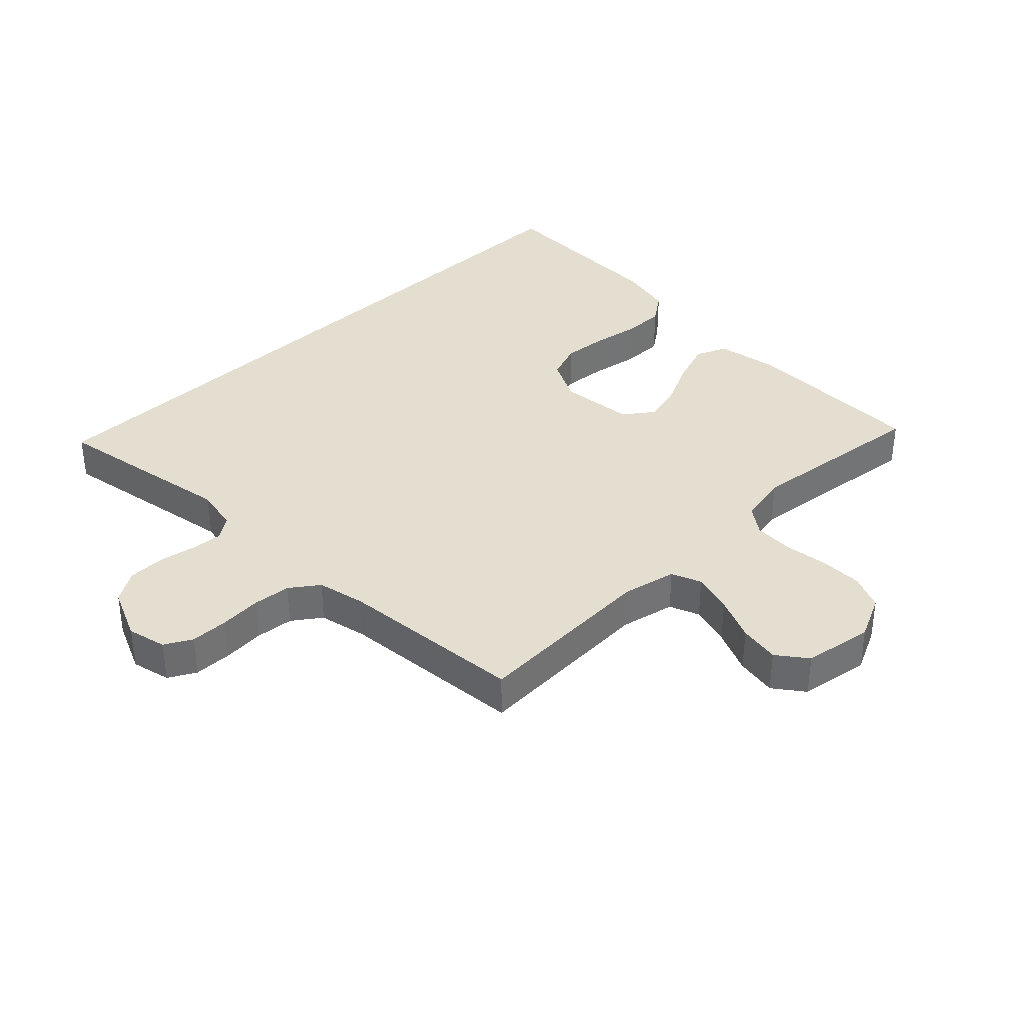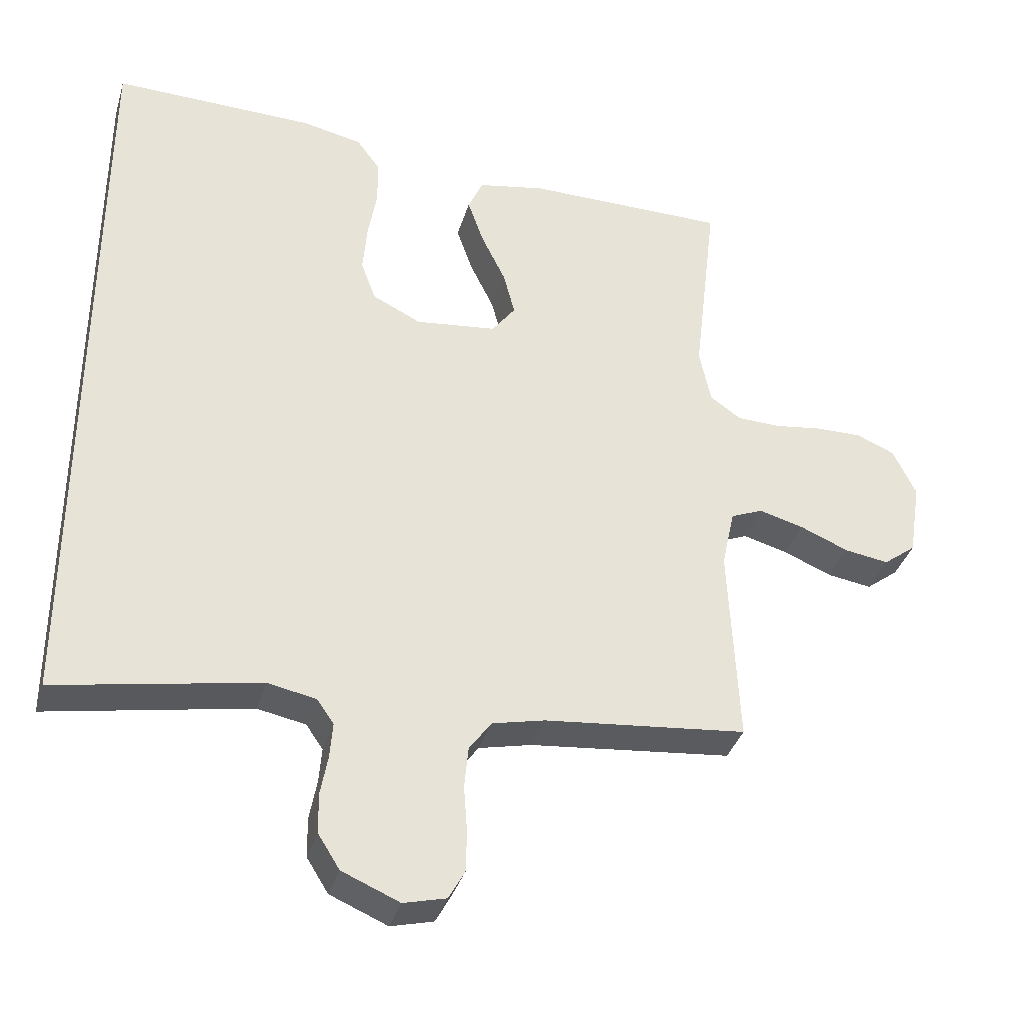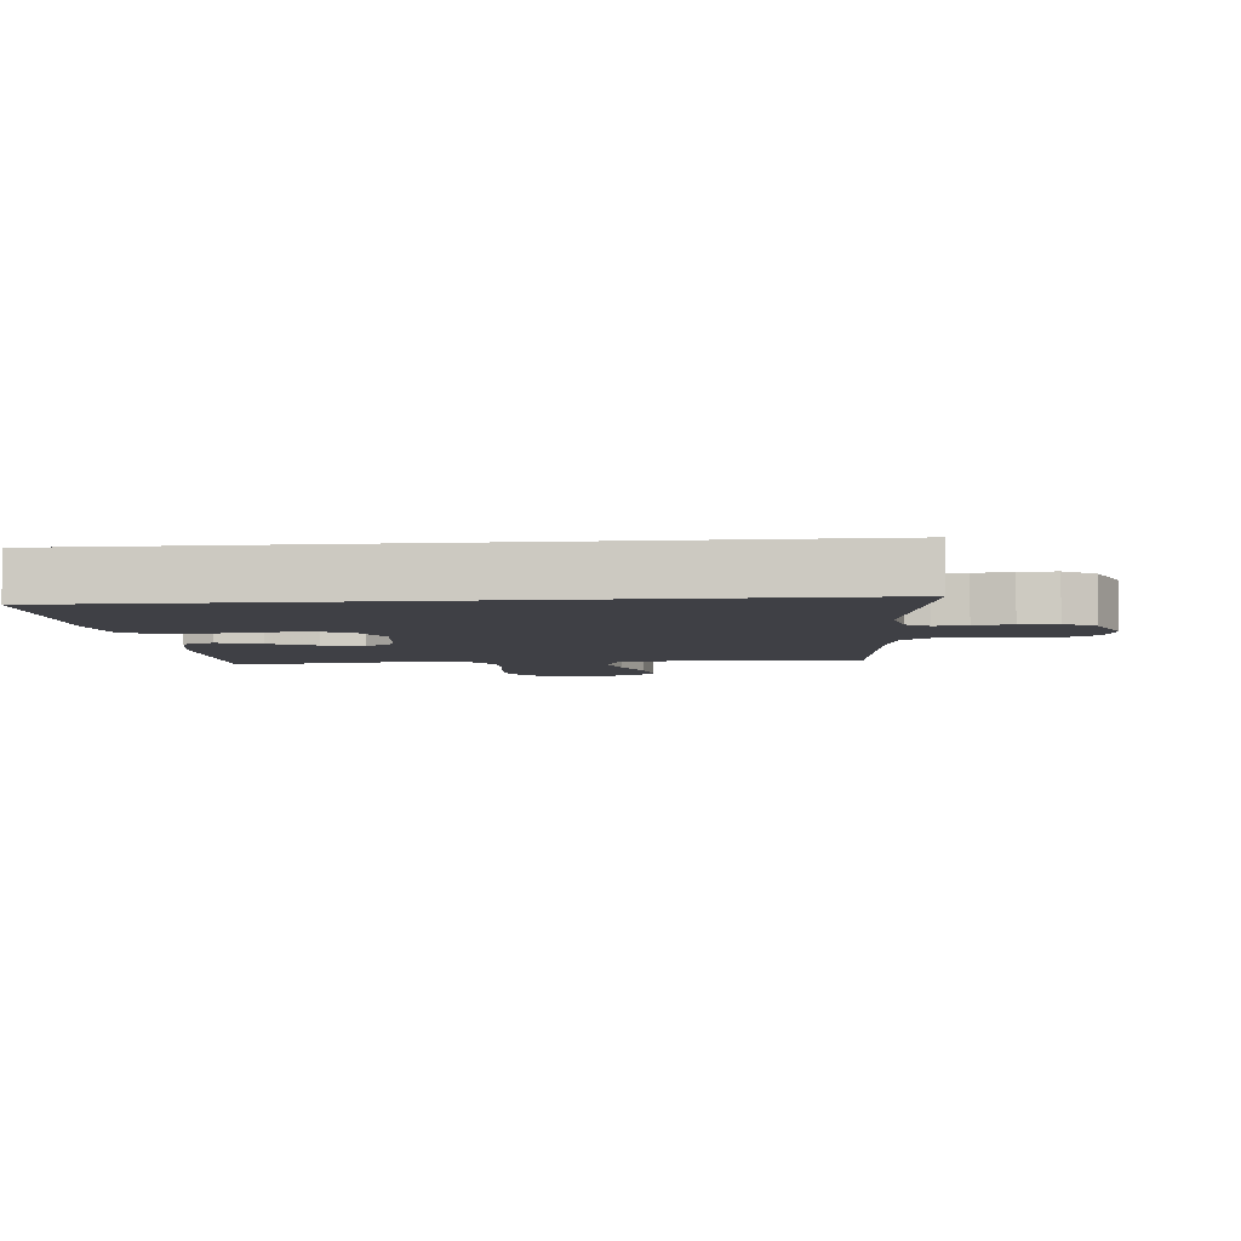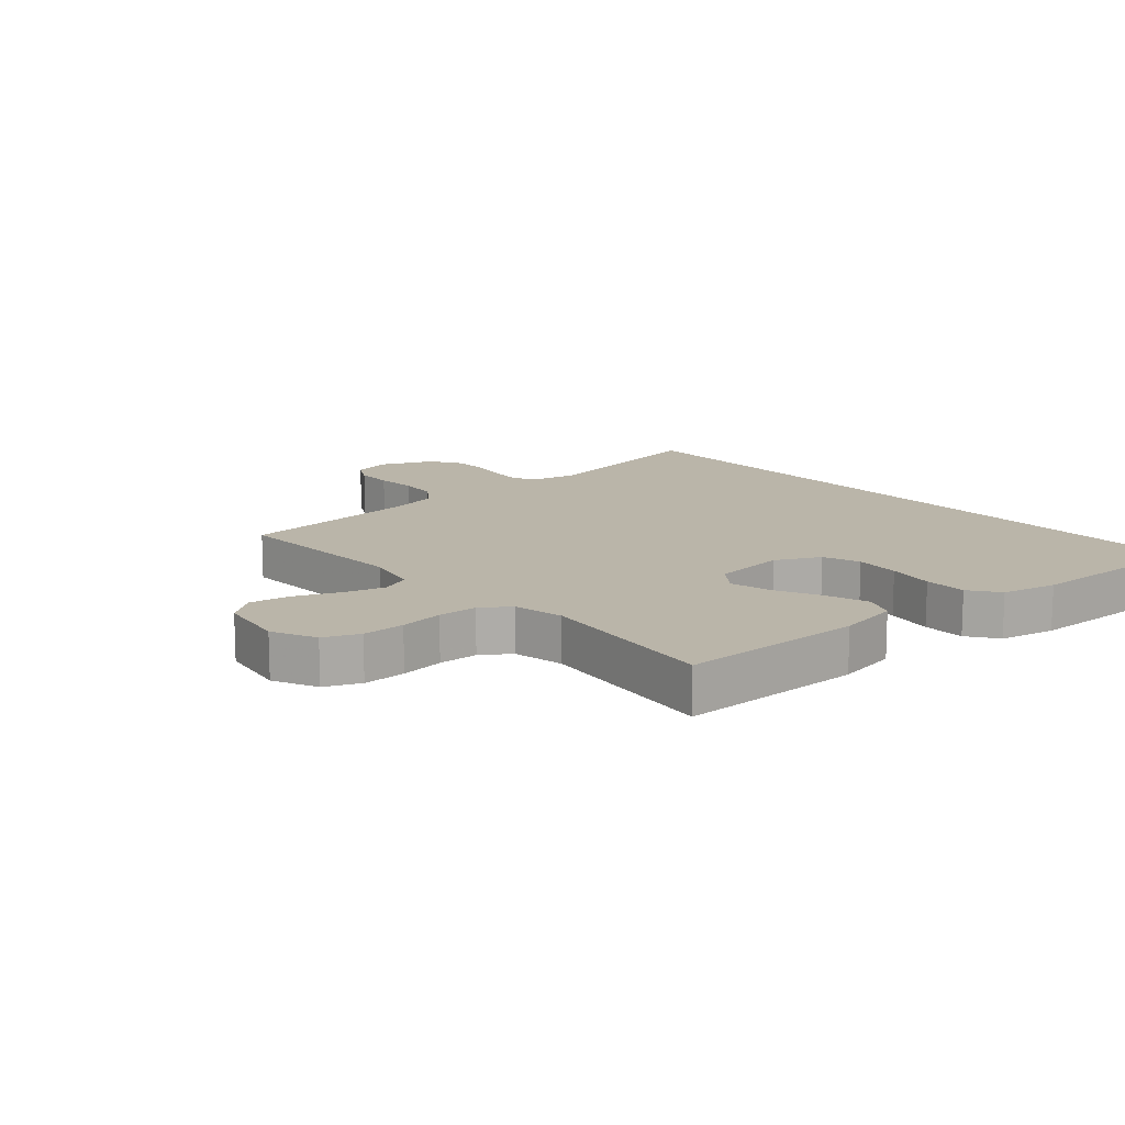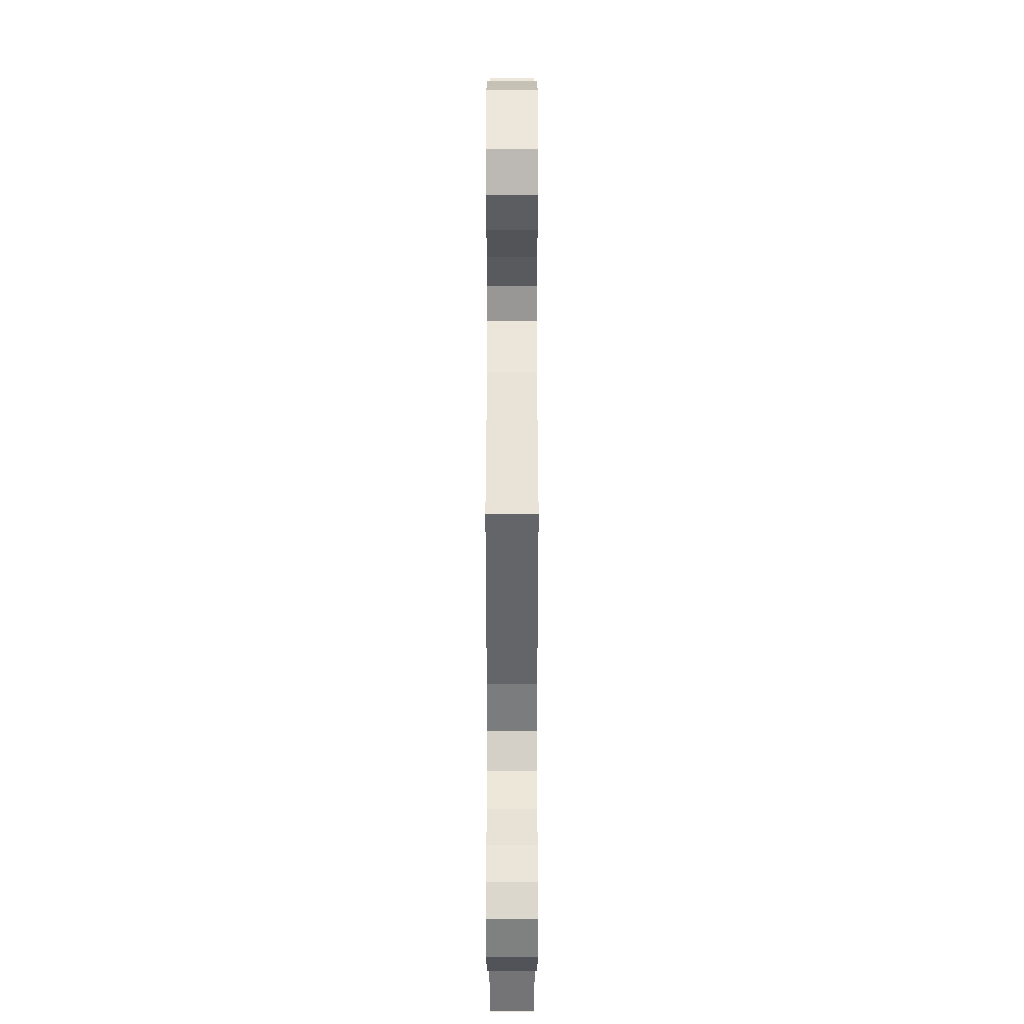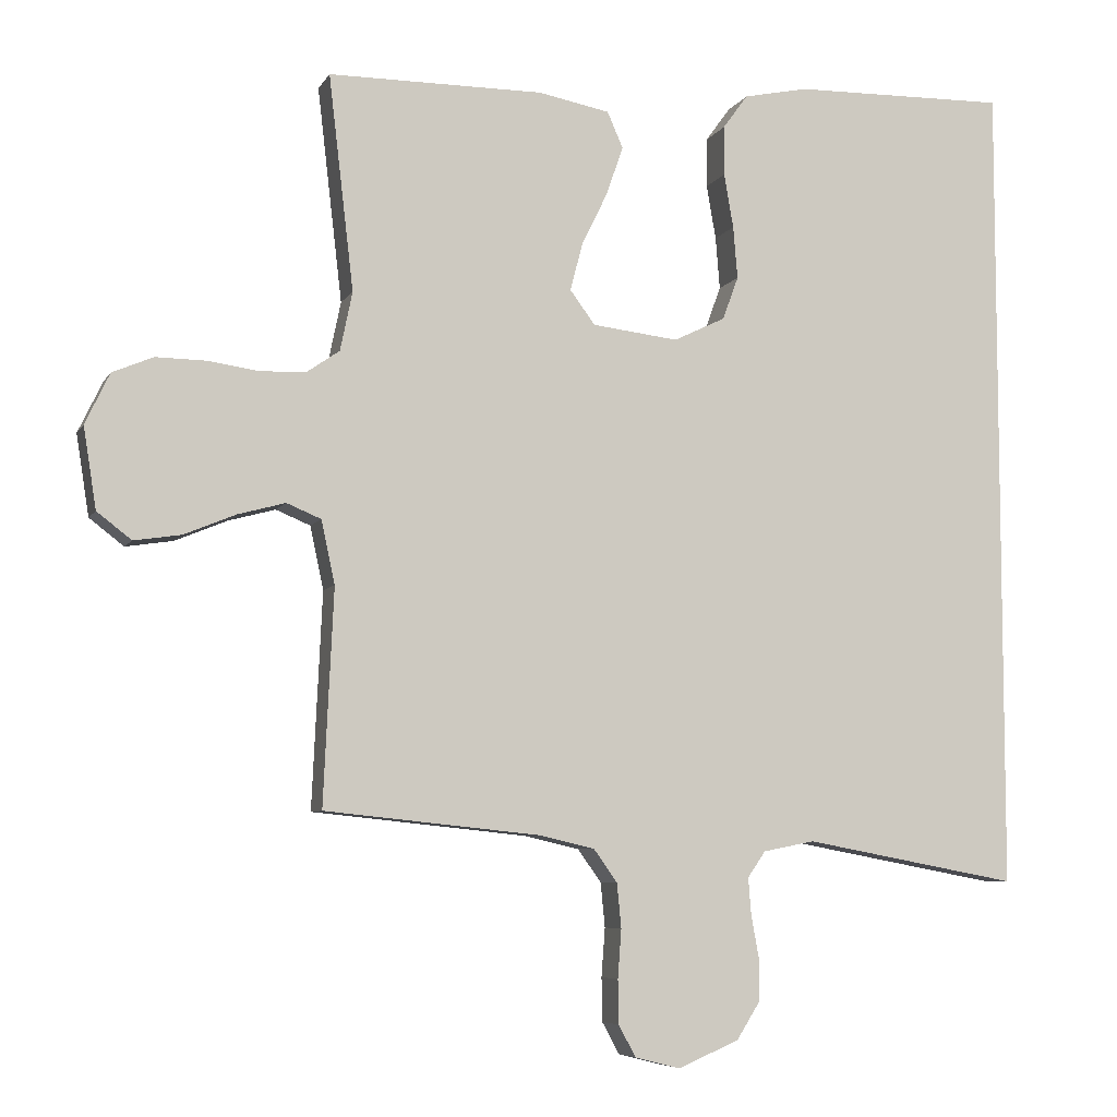
<metadata>
{"format":"obj","ext":"obj","renderer":"f3d","projection":"perspective","resolution":1024,"background":"white","views":[{"elev":36.5,"azim":-134.1,"up":"+Y"},{"elev":-36.3,"azim":164.0,"up":"+Z"},{"elev":-5.2,"azim":95.2,"up":"+Y"},{"elev":13.6,"azim":-40.9,"up":"+Y"},{"elev":-45.7,"azim":-90.0,"up":"+Z"},{"elev":-6.6,"azim":-17.6,"up":"+Z"}]}
</metadata>
<code>
v 0.5 0.07 -0.594
v 0.2 0.07 -0.538
v 0.128 0.07 -0.552
v 0.103 0.07 -0.588
v 0.107 0.07 -0.64
v 0.118 0.07 -0.7
v 0.117 0.07 -0.759
v 0.085 0.07 -0.81
v 0 0.07 -0.846
v -0.063 0.07 -0.83
v -0.087 0.07 -0.786
v -0.088 0.07 -0.725
v -0.083 0.07 -0.657
v -0.089 0.07 -0.595
v -0.122 0.07 -0.549
v -0.2 0.07 -0.531
v -0.5 0.07 -0.5
v -0.486 0.07 -0.2
v -0.505 0.07 -0.112
v -0.553 0.07 -0.092
v -0.619 0.07 -0.11
v -0.691 0.07 -0.14
v -0.757 0.07 -0.15
v -0.805 0.07 -0.113
v -0.823 0.07 0
v -0.789 0.07 0.071
v -0.732 0.07 0.095
v -0.663 0.07 0.094
v -0.592 0.07 0.084
v -0.528 0.07 0.086
v -0.482 0.07 0.118
v -0.465 0.07 0.2
v -0.5 0.07 0.5
v -0.2 0.07 0.501
v -0.1 0.07 0.482
v -0.078 0.07 0.432
v -0.102 0.07 0.363
v -0.138 0.07 0.289
v -0.155 0.07 0.223
v -0.12 0.07 0.176
v 0 0.07 0.162
v 0.072 0.07 0.197
v 0.094 0.07 0.257
v 0.088 0.07 0.33
v 0.075 0.07 0.406
v 0.075 0.07 0.475
v 0.11 0.07 0.523
v 0.2 0.07 0.542
v 0.5 0.07 0.548
v 0.5 0 -0.594
v 0.2 0 -0.538
v 0.128 0 -0.552
v 0.103 0 -0.588
v 0.107 0 -0.64
v 0.118 0 -0.7
v 0.117 0 -0.759
v 0.085 0 -0.81
v 0 0 -0.846
v -0.063 0 -0.83
v -0.087 0 -0.786
v -0.088 0 -0.725
v -0.083 0 -0.657
v -0.089 0 -0.595
v -0.122 0 -0.549
v -0.2 0 -0.531
v -0.5 0 -0.5
v -0.486 0 -0.2
v -0.505 0 -0.112
v -0.553 0 -0.092
v -0.619 0 -0.11
v -0.691 0 -0.14
v -0.757 0 -0.15
v -0.805 0 -0.113
v -0.823 0 0
v -0.789 0 0.071
v -0.732 0 0.095
v -0.663 0 0.094
v -0.592 0 0.084
v -0.528 0 0.086
v -0.482 0 0.118
v -0.465 0 0.2
v -0.5 0 0.5
v -0.2 0 0.501
v -0.1 0 0.482
v -0.078 0 0.432
v -0.102 0 0.363
v -0.138 0 0.289
v -0.155 0 0.223
v -0.12 0 0.176
v 0 0 0.162
v 0.072 0 0.197
v 0.094 0 0.257
v 0.088 0 0.33
v 0.075 0 0.406
v 0.075 0 0.475
v 0.11 0 0.523
v 0.2 0 0.542
v 0.5 0 0.548
f 48 49 1 2
f 47 48 2 3
f 44 45 46 47
f 43 44 47
f 43 47 3 4
f 42 43 4
f 41 42 4
f 40 41 4 5
f 39 40 5 6
f 35 36 37 38
f 35 38 39
f 32 33 34 35
f 31 32 35 39
f 30 31 39 6
f 26 27 28 29
f 21 22 23 24
f 20 21 24 25
f 16 17 18
f 15 16 18 19
f 10 11 12 13
f 10 13 14
f 9 10 14
f 8 9 14
f 7 8 14 15
f 20 25 26 29
f 19 20 29 30
f 15 19 30
f 6 7 15 30
f 51 50 98 97
f 52 51 97 96
f 96 95 94 93
f 96 93 92
f 53 52 96 92
f 53 92 91
f 53 91 90
f 54 53 90 89
f 55 54 89 88
f 87 86 85 84
f 88 87 84
f 84 83 82 81
f 88 84 81 80
f 55 88 80 79
f 78 77 76 75
f 73 72 71 70
f 74 73 70 69
f 67 66 65
f 68 67 65 64
f 62 61 60 59
f 63 62 59
f 63 59 58
f 63 58 57
f 64 63 57 56
f 78 75 74 69
f 79 78 69 68
f 79 68 64
f 79 64 56 55
f 1 50 51 2
f 2 51 52 3
f 3 52 53 4
f 4 53 54 5
f 5 54 55 6
f 6 55 56 7
f 7 56 57 8
f 8 57 58 9
f 9 58 59 10
f 10 59 60 11
f 11 60 61 12
f 12 61 62 13
f 13 62 63 14
f 14 63 64 15
f 15 64 65 16
f 16 65 66 17
f 17 66 67 18
f 18 67 68 19
f 19 68 69 20
f 20 69 70 21
f 21 70 71 22
f 22 71 72 23
f 23 72 73 24
f 24 73 74 25
f 25 74 75 26
f 26 75 76 27
f 27 76 77 28
f 28 77 78 29
f 29 78 79 30
f 30 79 80 31
f 31 80 81 32
f 32 81 82 33
f 33 82 83 34
f 34 83 84 35
f 35 84 85 36
f 36 85 86 37
f 37 86 87 38
f 38 87 88 39
f 39 88 89 40
f 40 89 90 41
f 41 90 91 42
f 42 91 92 43
f 43 92 93 44
f 44 93 94 45
f 45 94 95 46
f 46 95 96 47
f 47 96 97 48
f 48 97 98 49
f 49 98 50 1

</code>
